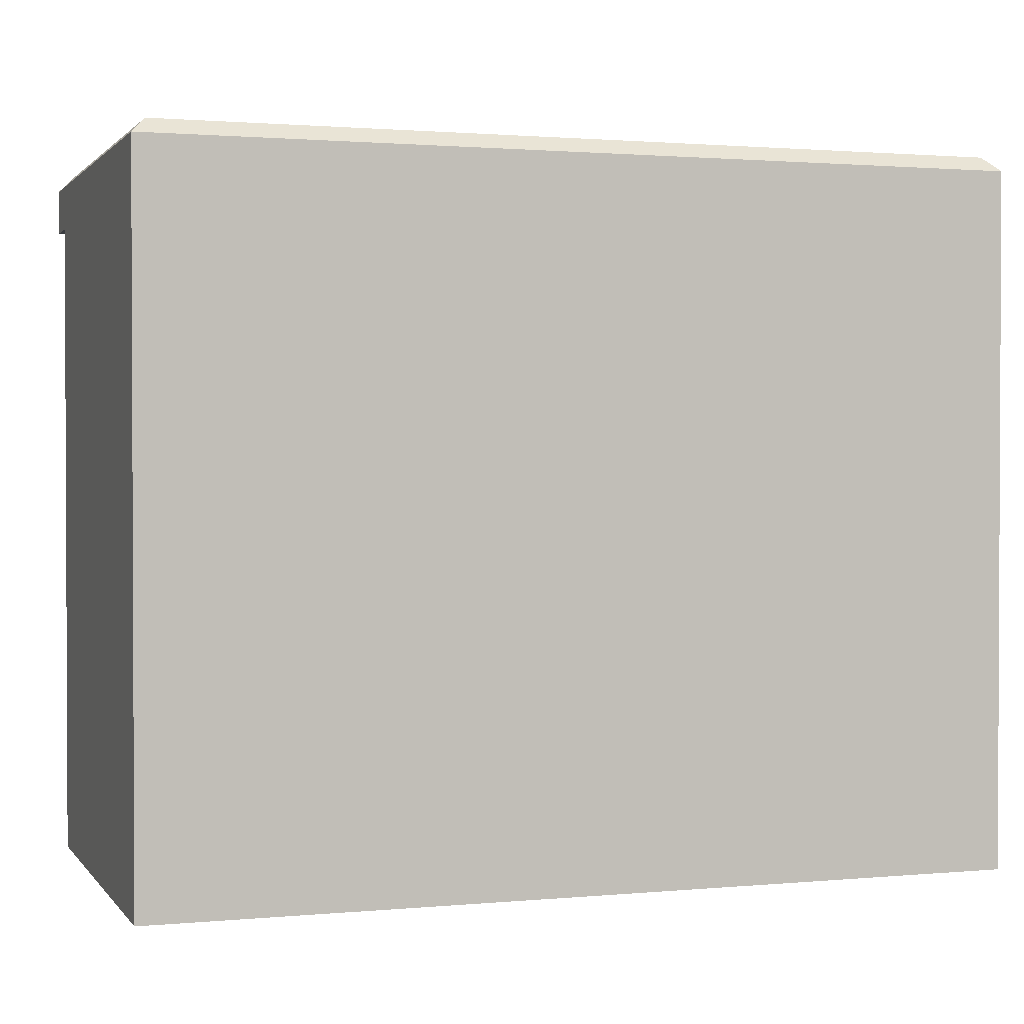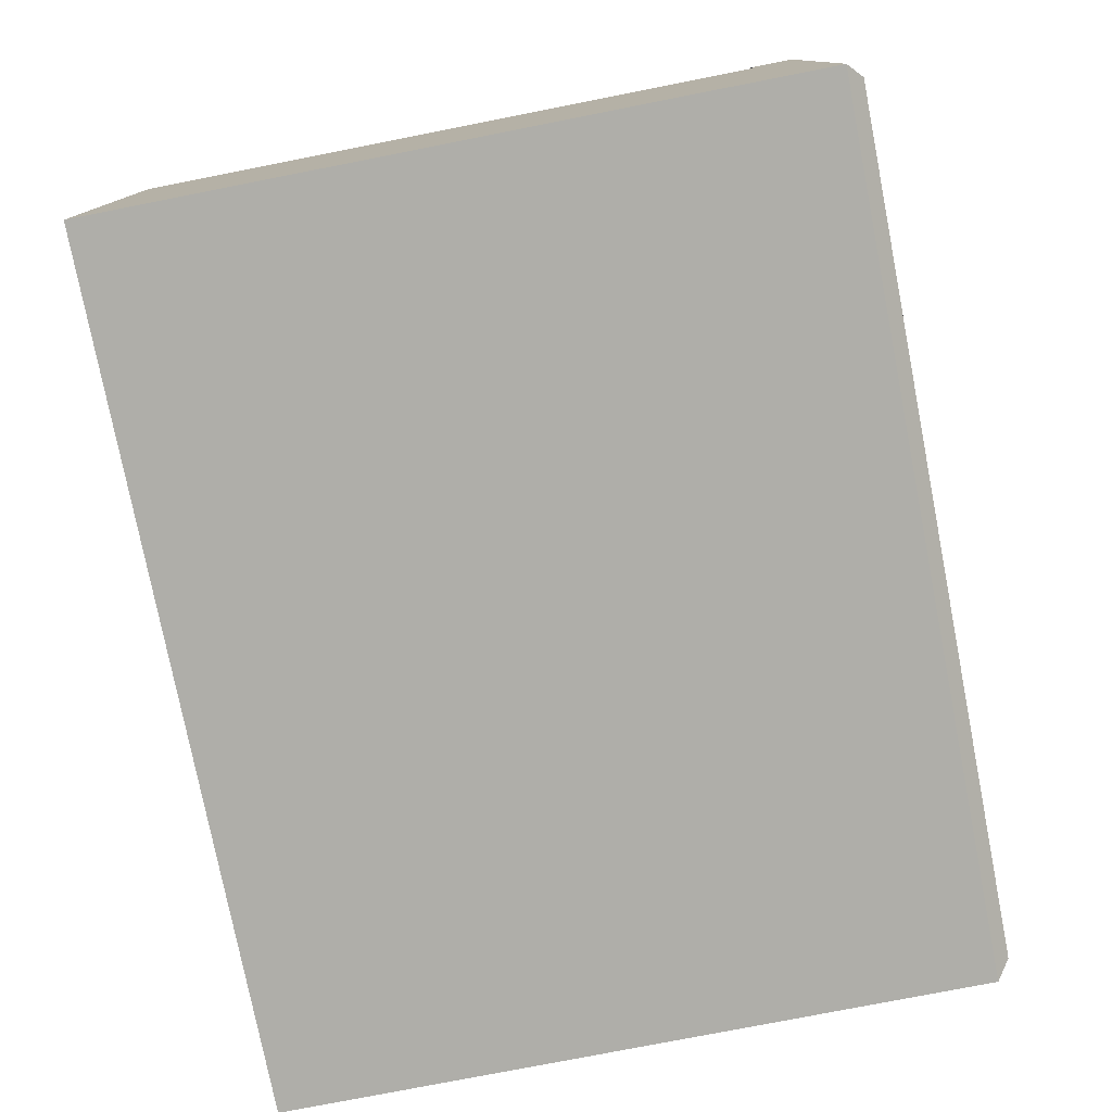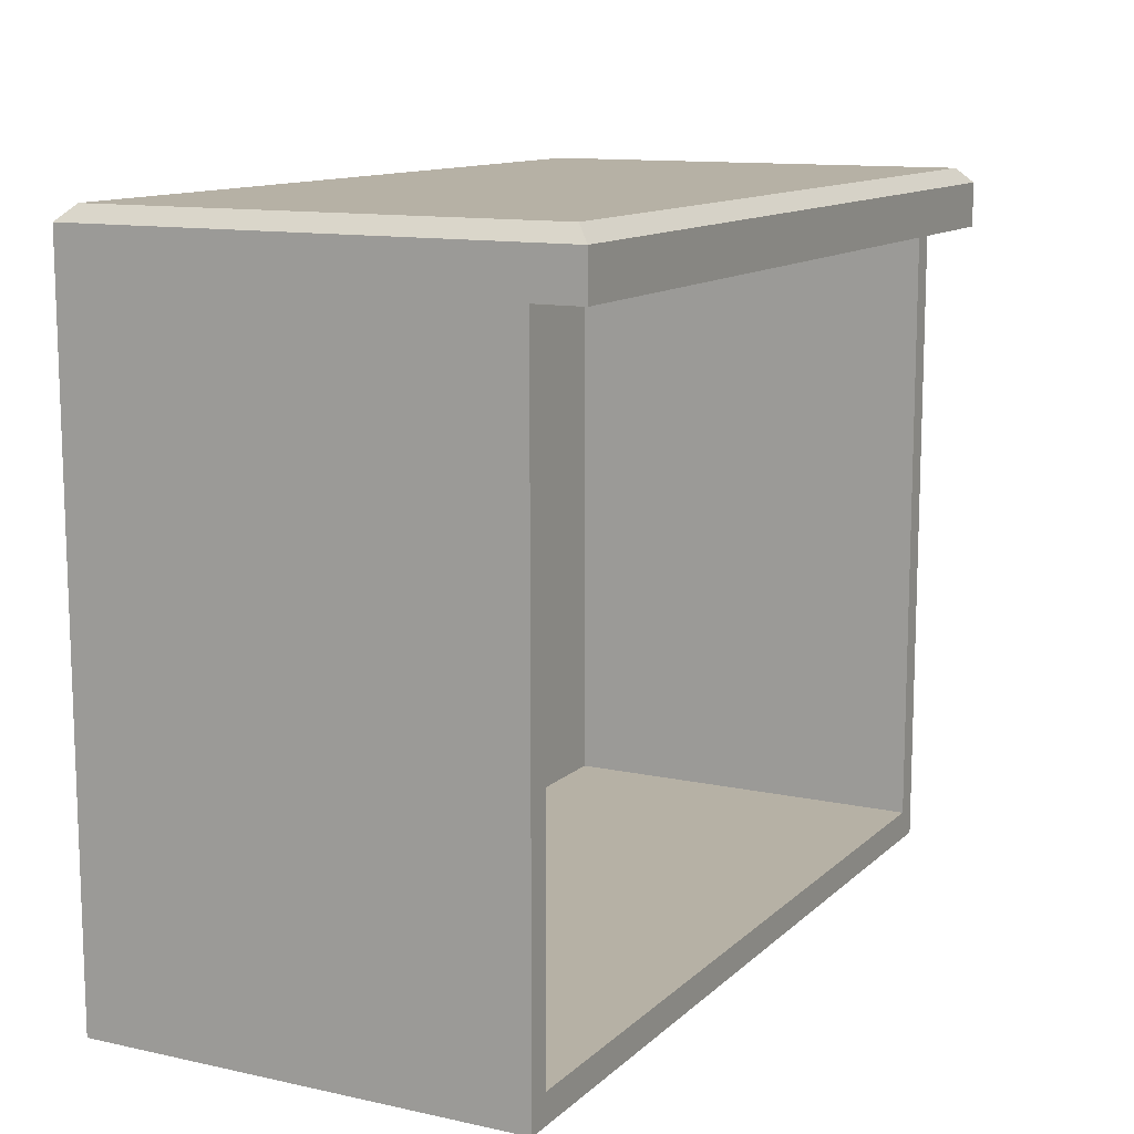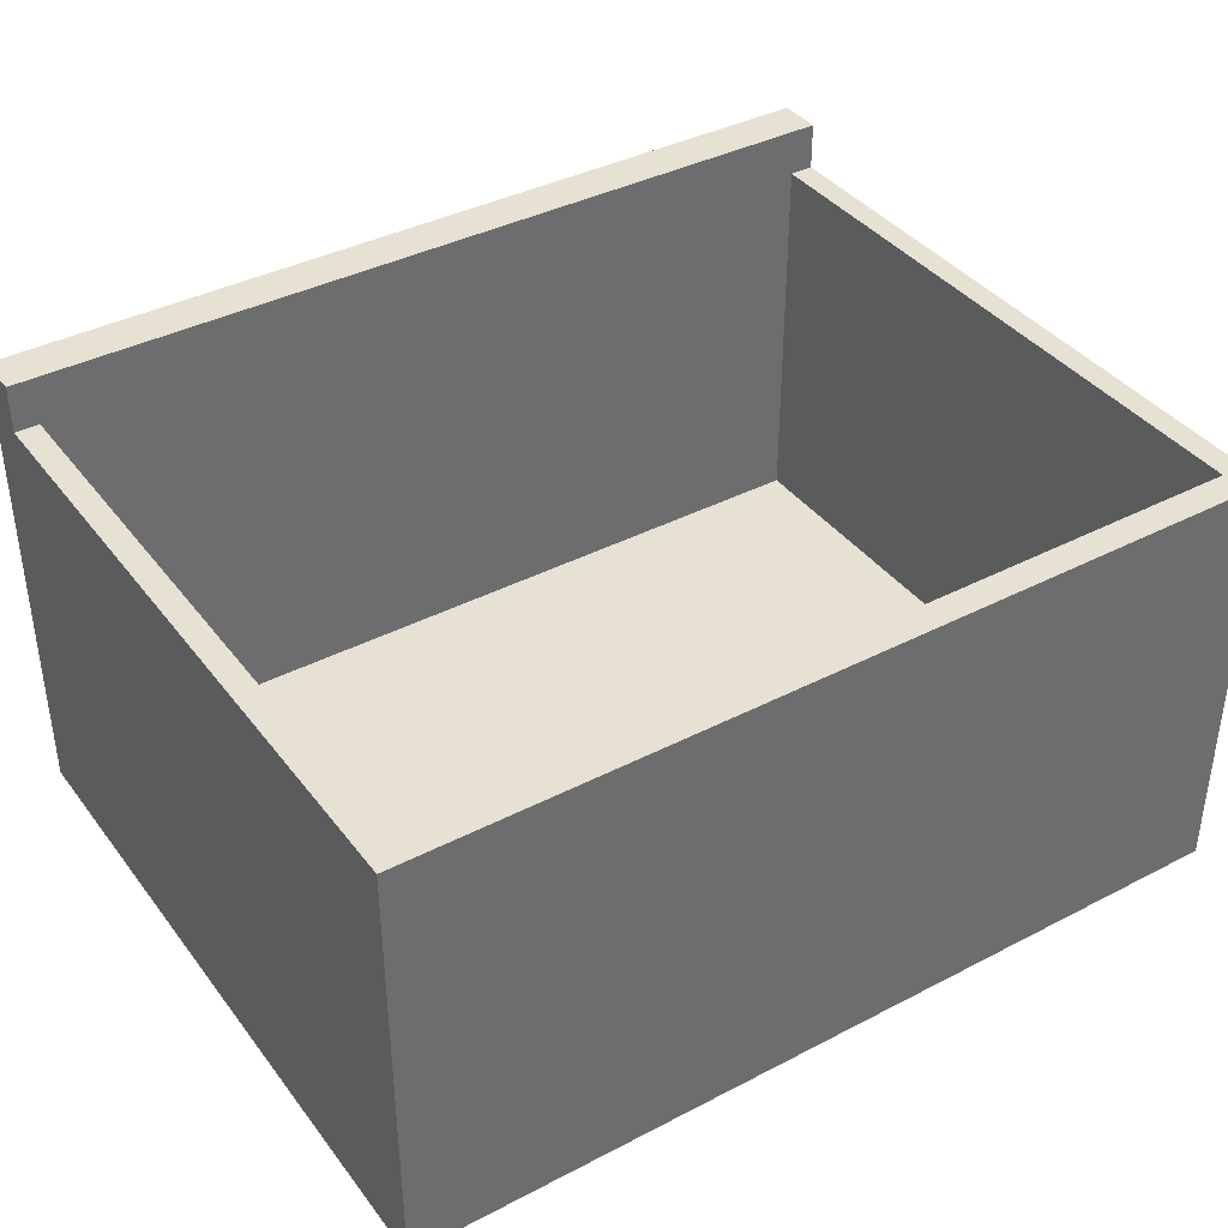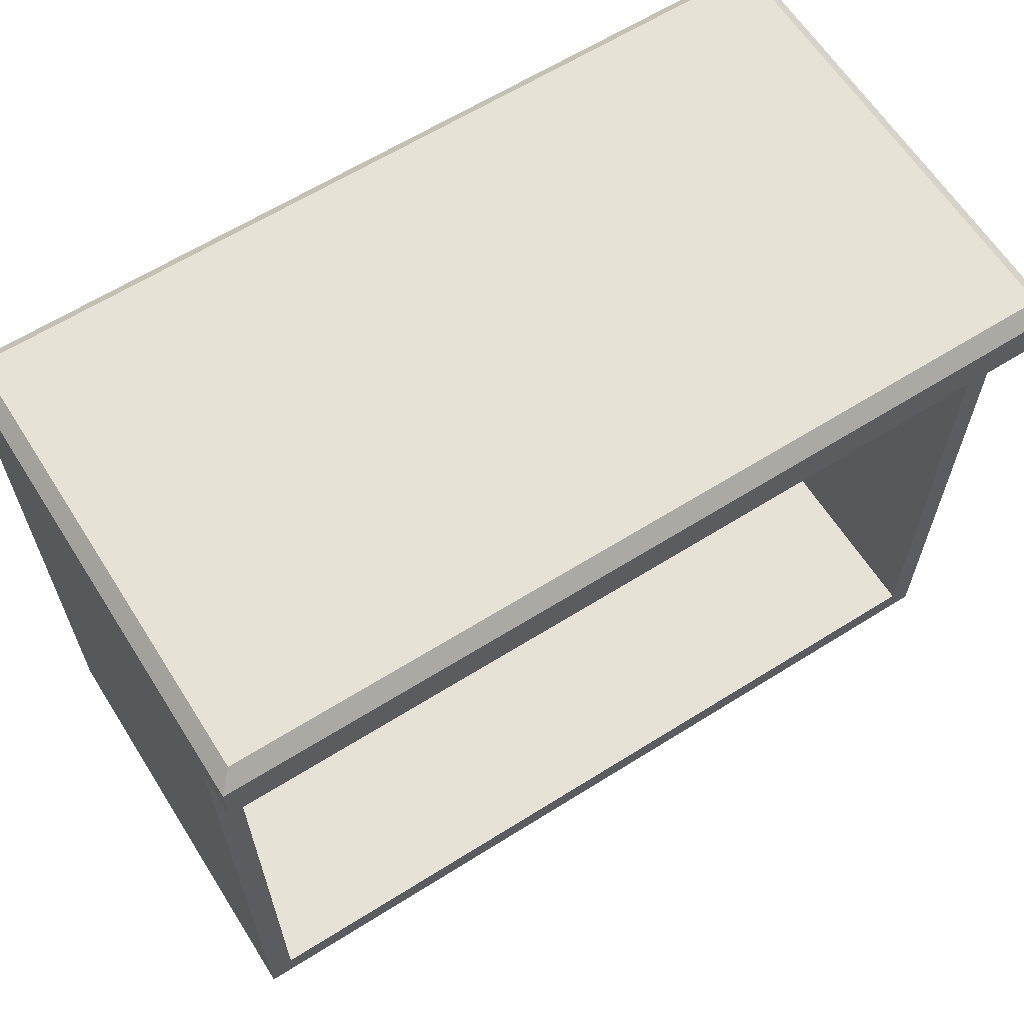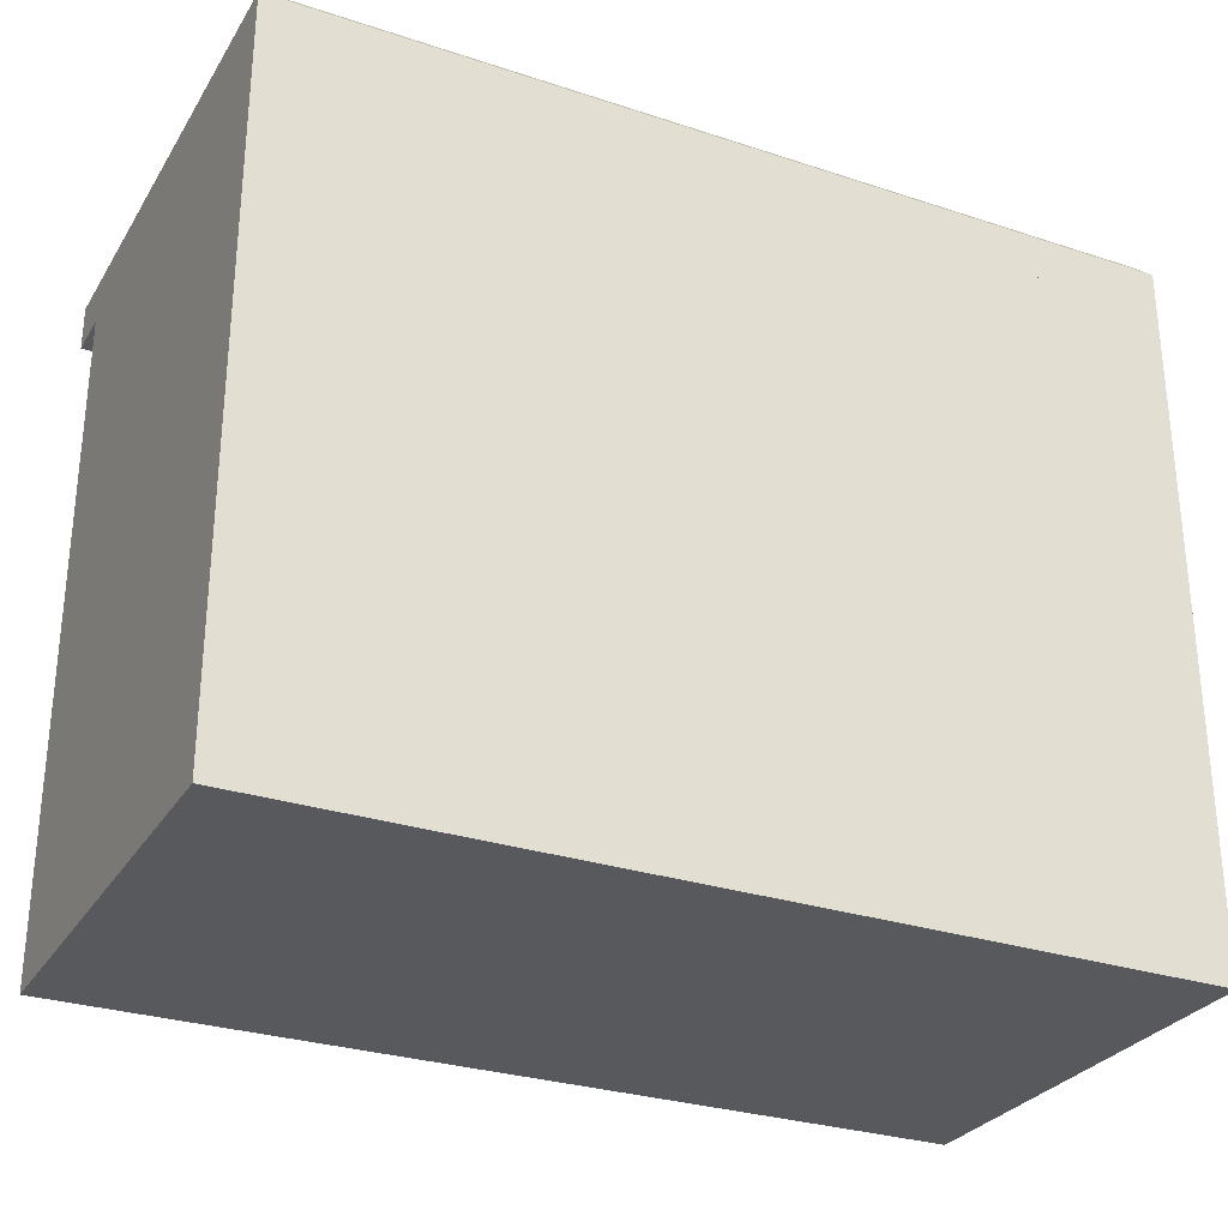
<metadata>
{"format":"obj","ext":"obj","renderer":"f3d","projection":"perspective","resolution":1024,"background":"white","views":[{"elev":1.4,"azim":-18.7,"up":"+Z"},{"elev":-77.5,"azim":-78.9,"up":"+Y"},{"elev":12.0,"azim":117.4,"up":"+Z"},{"elev":38.8,"azim":146.9,"up":"+Y"},{"elev":63.0,"azim":147.6,"up":"+Z"},{"elev":-29.1,"azim":-26.0,"up":"+Z"}]}
</metadata>
<code>
v -36.12 40.24 54.51
v 36.12 40.24 54.51
v -36.12 4e-06 54.51
v 36.12 4e-06 54.51
v -36.12 4e-06 54.51
v 36.12 4e-06 54.51
v -36.12 36.26 54.51
v 36.12 36.26 54.51
v -36.12 36.26 0
v 36.12 36.26 0
v -36.12 0 0
v 36.12 0 0
v -34.09 36.26 54.7
v 34.09 36.26 54.7
v 34.09 36.26 2.424
v -34.09 36.26 2.424
v -34.09 4.334 54.7
v 34.09 4.334 54.7
v 34.09 4.334 2.424
v -34.09 4.334 2.424
v -34.88 1.238 59.46
v -36.12 4e-06 58.23
v 34.88 1.238 59.46
v 36.12 4e-06 58.23
v -34.88 39 59.46
v -36.12 40.24 58.23
v 34.88 39 59.46
v 36.12 40.24 58.23
f 1 2 4 3
f 17 18 19 20
f 9 10 12 11
f 11 12 6 5
f 6 12 10 8
f 11 5 7 9
f 8 10 15 14
f 10 9 16 15
f 9 7 13 16
f 14 15 19 18
f 15 16 20 19
f 16 13 17 20
f 21 22 24 23
f 22 21 25 26
f 23 24 28 27
f 26 25 27 28
f 21 23 27 25
f 26 28 2 1
f 3 4 24 22
f 24 4 2 28
f 3 22 26 1

</code>
